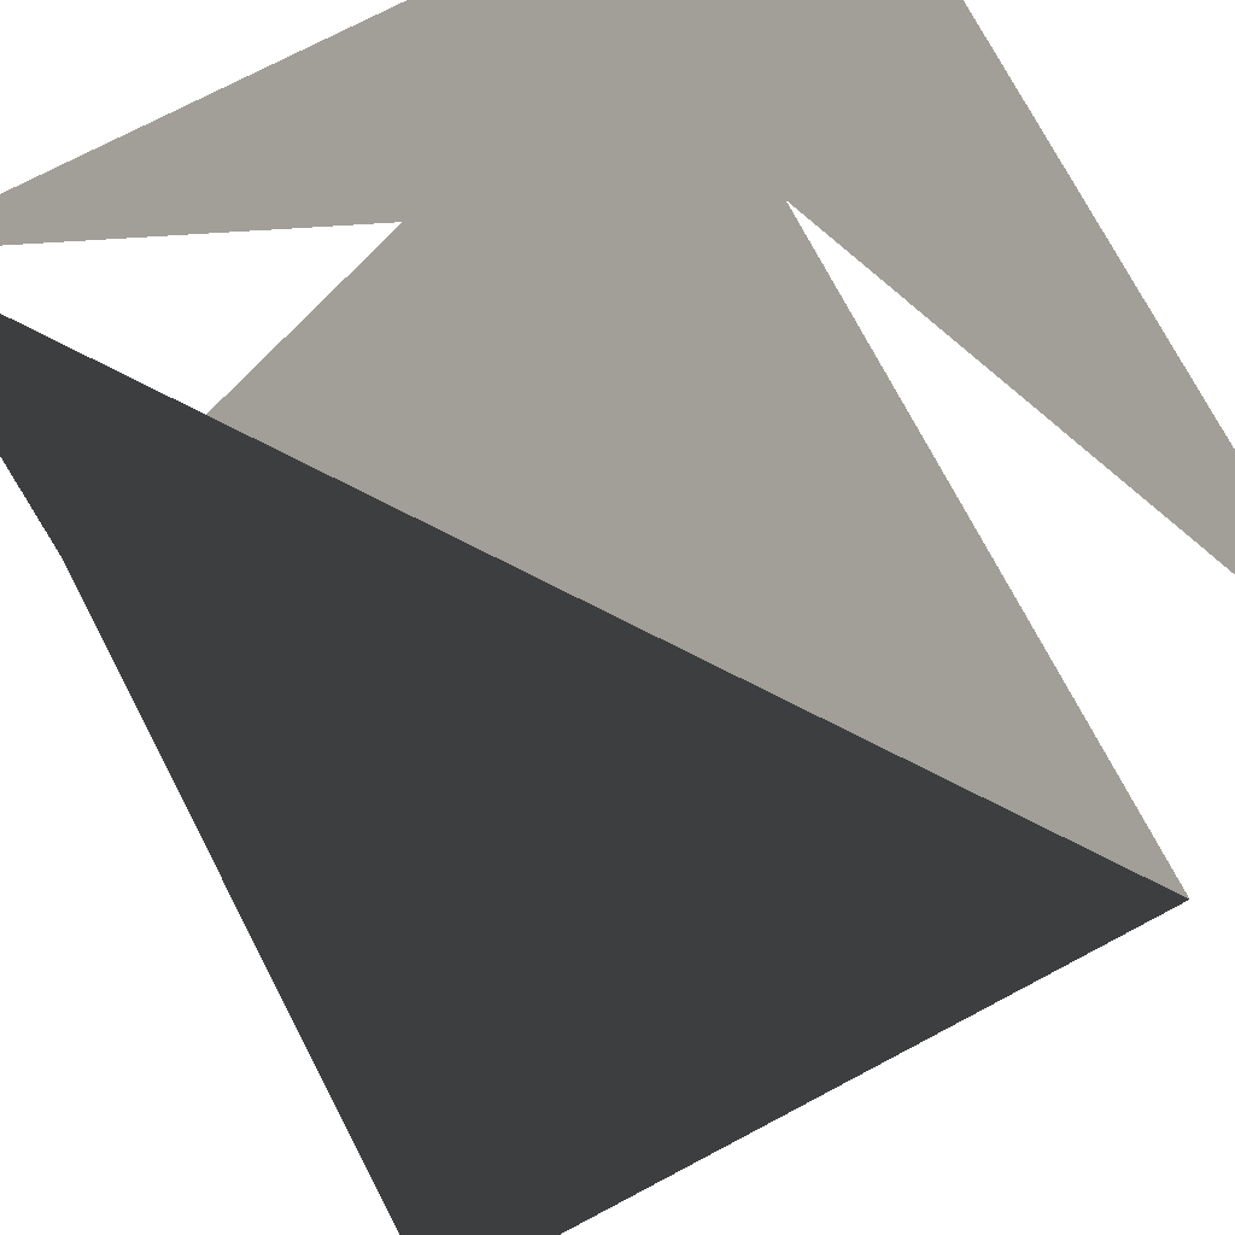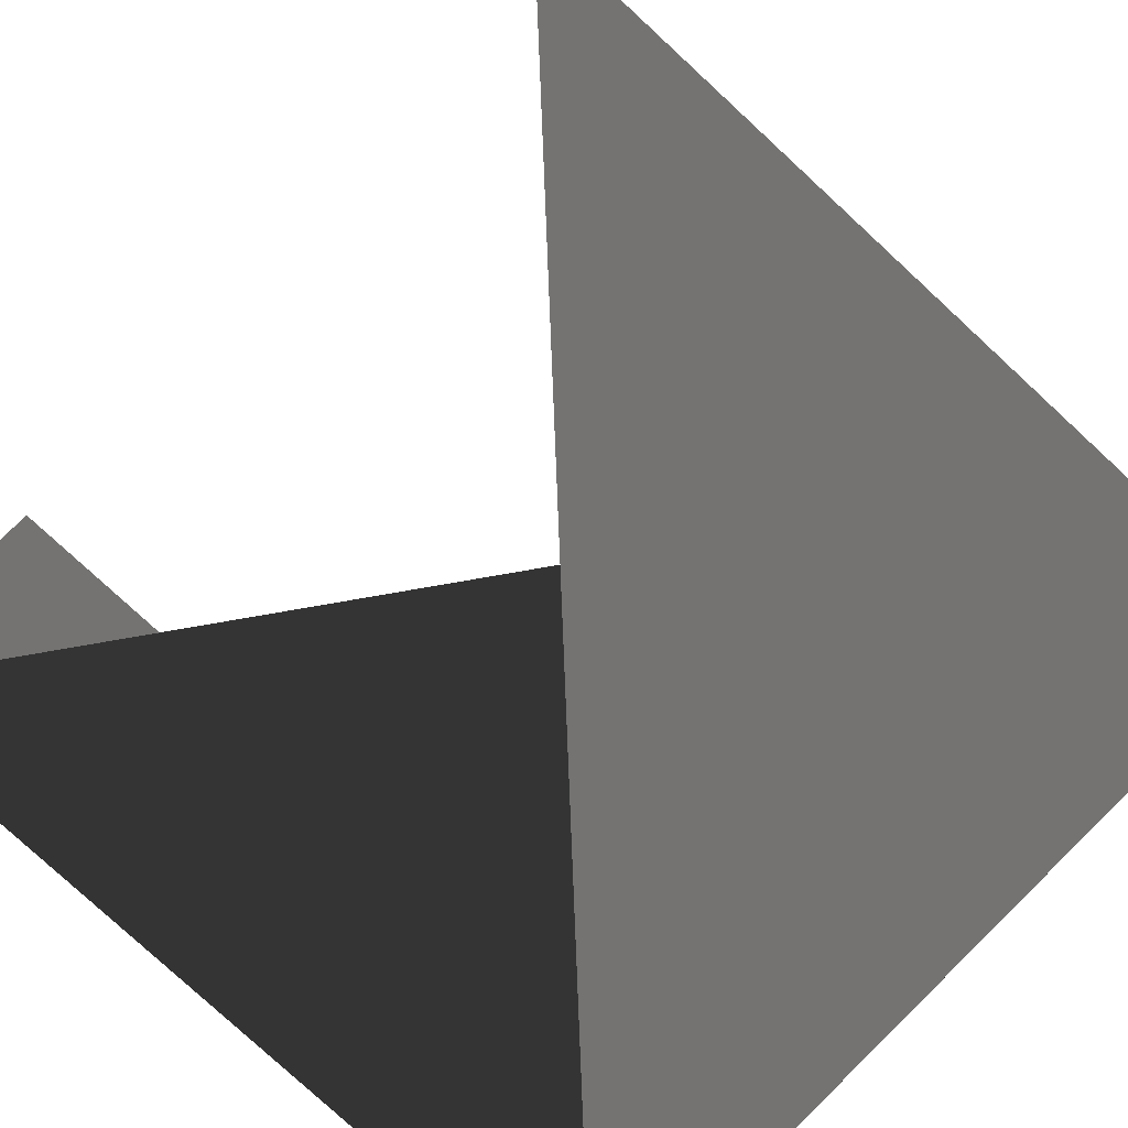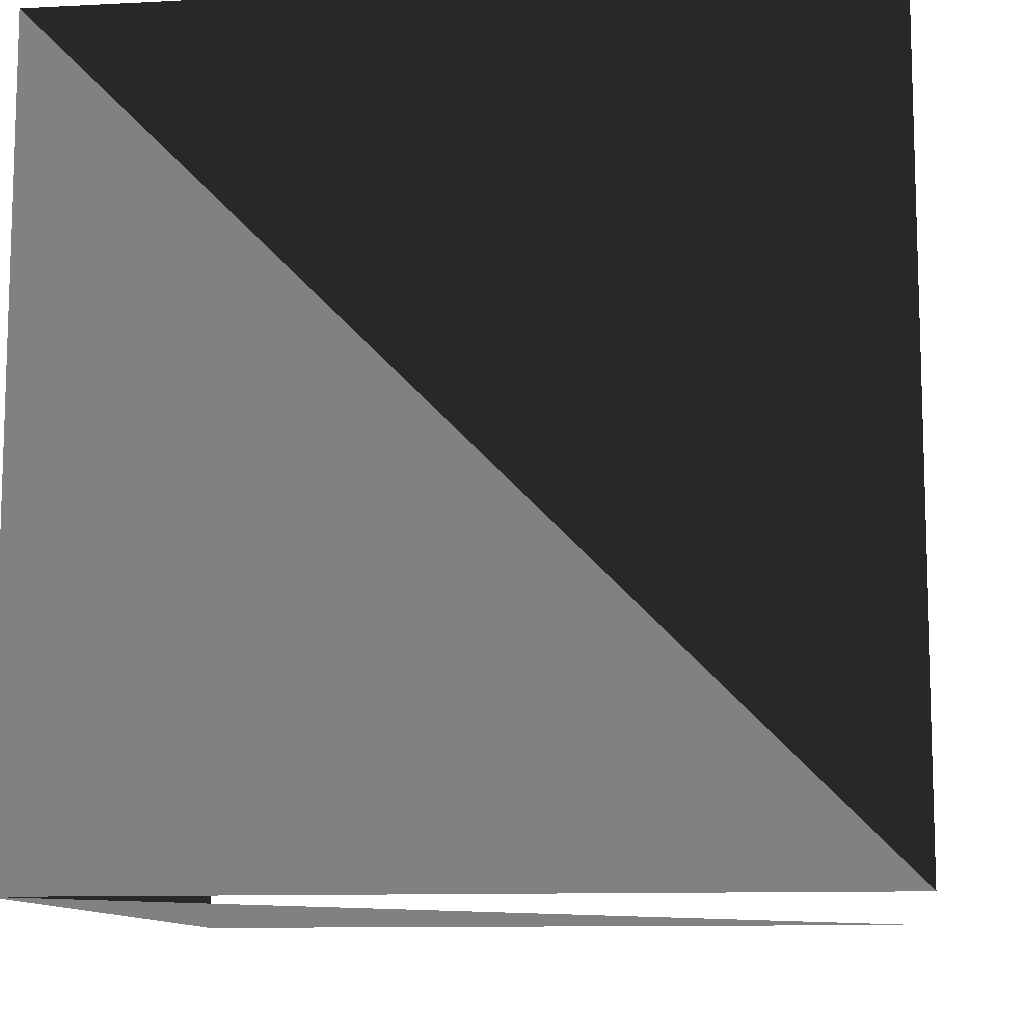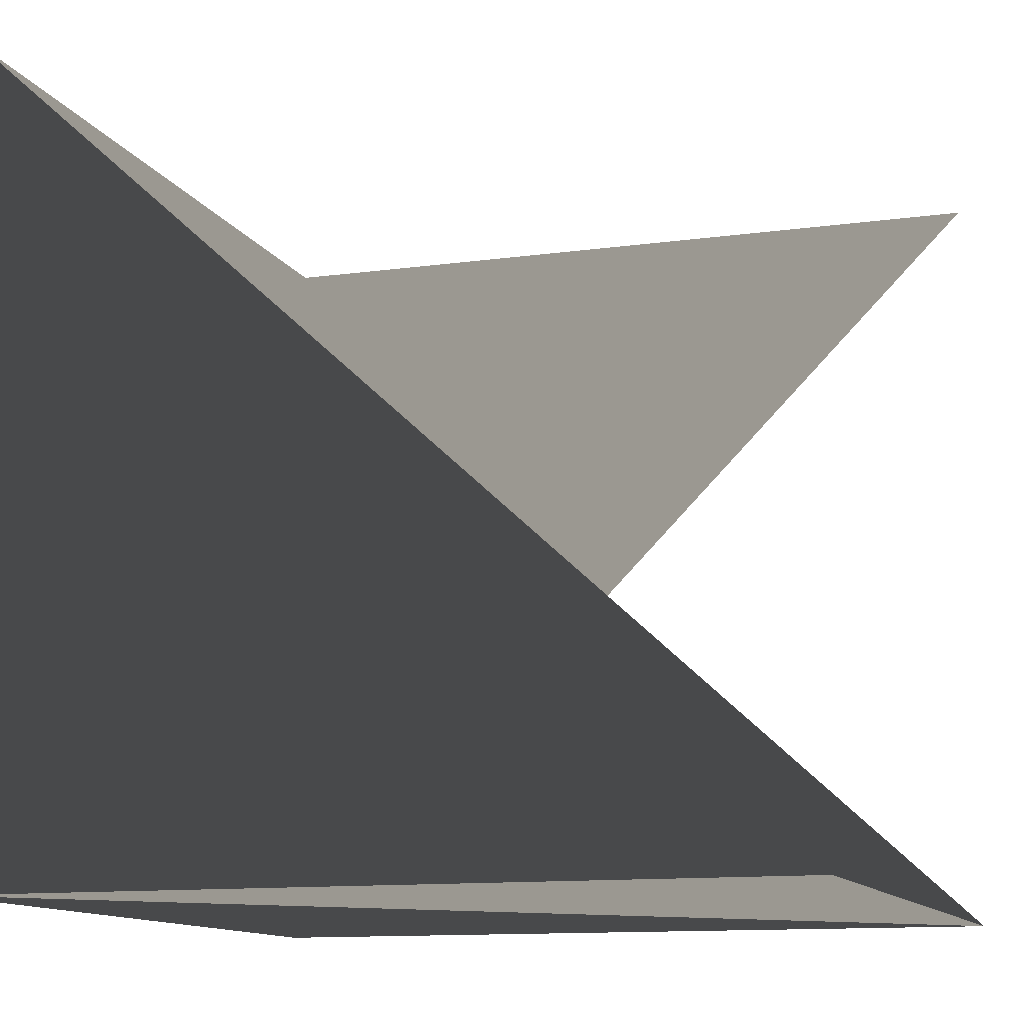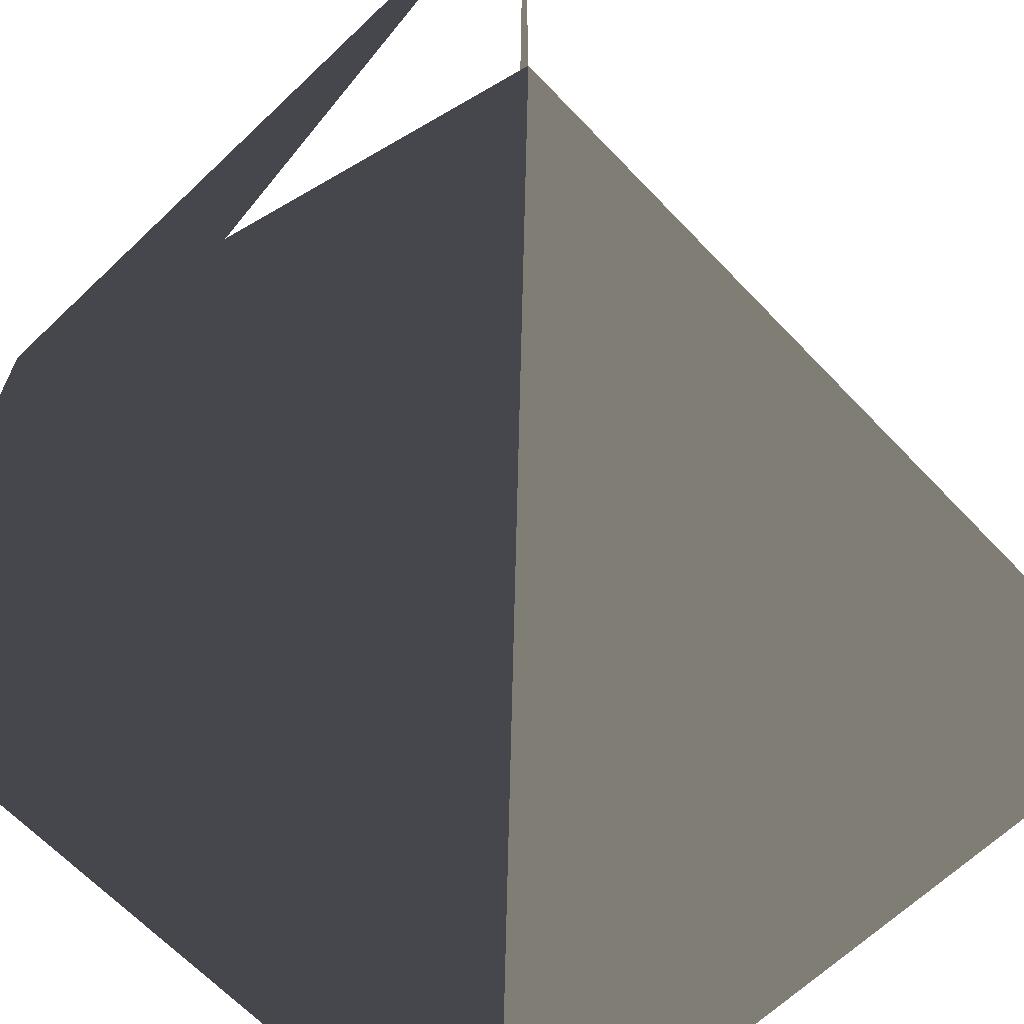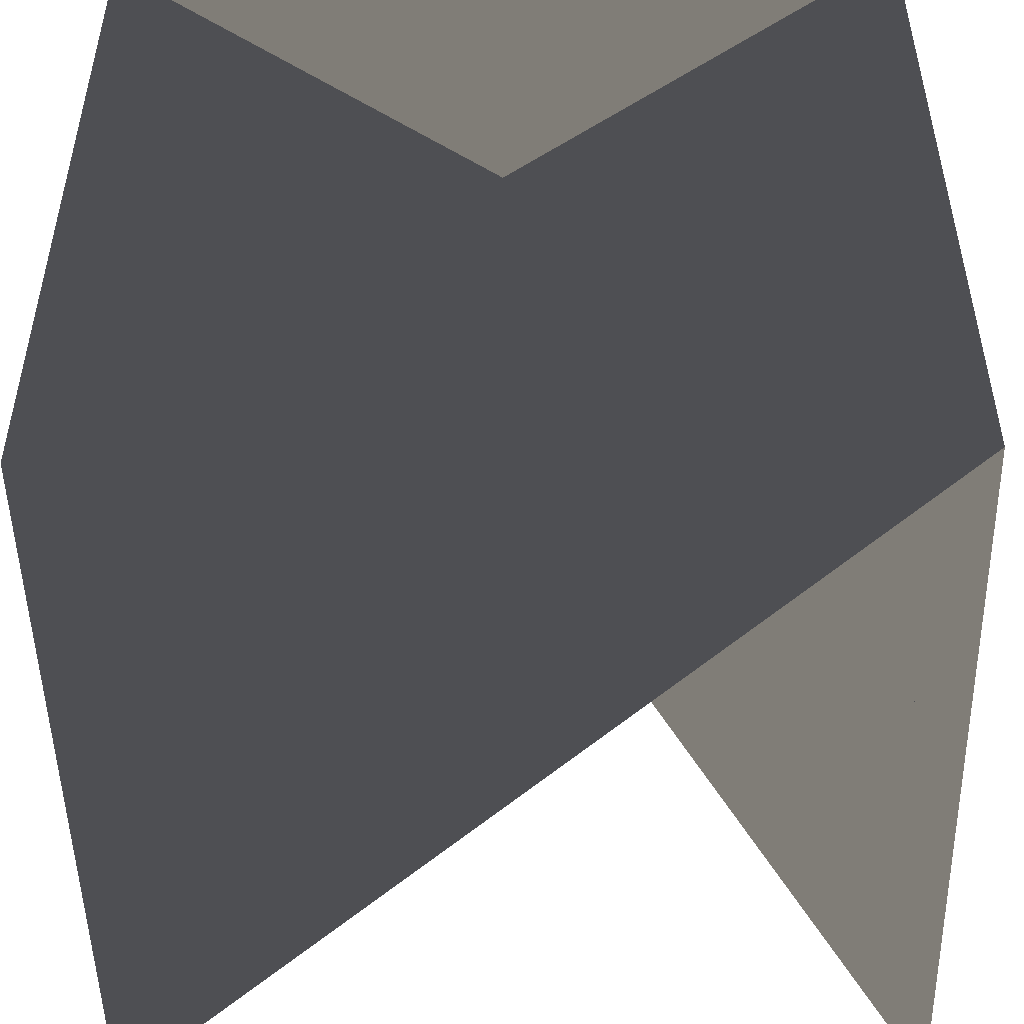
<metadata>
{"format":"obj","ext":"obj","renderer":"f3d","projection":"perspective","resolution":1024,"background":"white","views":[{"elev":75.0,"azim":-117.7,"up":"+Z"},{"elev":-79.4,"azim":-42.7,"up":"+Y"},{"elev":-10.8,"azim":-172.7,"up":"+Y"},{"elev":-11.9,"azim":-161.6,"up":"+Z"},{"elev":-65.6,"azim":133.7,"up":"+Z"},{"elev":-49.6,"azim":91.2,"up":"+Y"}]}
</metadata>
<code>
v -1 -1 -1
v -1  1 -1
v  1  1 -1
v  1 -1 -1
v -1 -1  1
v 1  -1  1
v  1  1  1
v -1  1  1
v -1  1  1
v -1  1  1
v  1  1  1
v  1  1  -1
v -1 -1  -1
v 1  -1  -1
v  1  -1  1
v -1  -1  1
v -1 -1  1
v -1  -1  1
v  -1  1  -1
v -1  -1  -1
v  1 -1  -1
v  1   1  -1
v   1  1   1
v  1  -1   1
f 1 2 3
f 4 5 6
f 4 6 7
f 8 9 10
f 8 10 11
f 12 13 14
f 12 14 15
f 16 17 18
f 16 18 19
f 20 21 22
f 20 22 23

</code>
